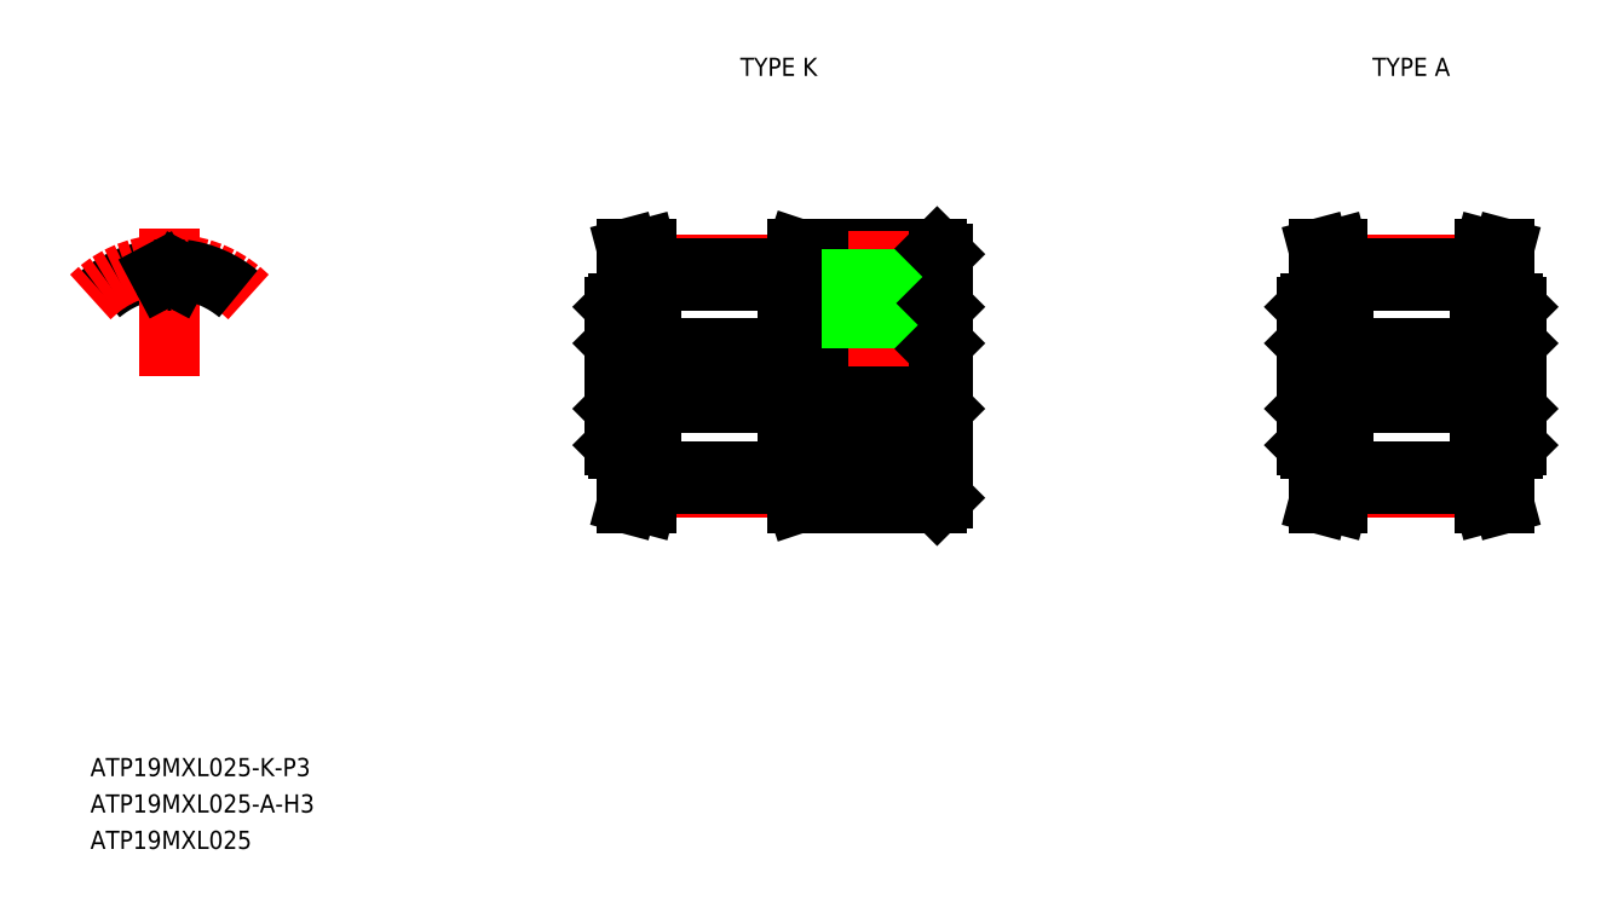
<metadata>
{"format":"dxf","ext":"dxf","renderer":"ezdxf+matplotlib","layout":"modelspace","background":"white","min_lineweight":24,"dpi":150}
</metadata>
<code>
0
SECTION
2
ENTITIES
0
LINE
8
CENTER
10
111.2
20
106.6
30
0
11
131.2
21
106.6
31
0
0
LINE
8
CENTER
10
114.1
20
112.7
30
0
11
121.9
21
112.7
31
0
0
LINE
8
CENTER
10
114.1
20
100.5
30
0
11
121.9
21
100.5
31
0
0
LINE
8
0
10
114.2
20
101.4
30
0
11
121.7
21
101.4
31
0
0
LINE
8
0
10
114.2
20
111.9
30
0
11
121.7
21
111.9
31
0
0
LINE
8
0
10
114.2
20
100.7
30
0
11
121.8
21
100.7
31
0
0
LINE
8
0
10
114.2
20
112.5
30
0
11
121.8
21
112.5
31
0
0
LINE
8
0
10
112.5
20
108.1
30
0
11
129.9
21
108.1
31
0
0
LINE
8
0
10
112.5
20
105.1
30
0
11
129.9
21
105.1
31
0
0
LINE
8
0
10
112.5
20
108.1
30
0
11
112.5
21
105.1
31
0
0
LINE
8
0
10
112.2
20
110.4
30
0
11
112.2
21
102.8
31
0
0
TEXT
8
0
10
83.36
20
84.6
30
0
40
1
1
ATP19MXL025-K-P3
7
MISUMI
0
LINE
8
0
10
113.2
20
100.8
30
0
11
113.2
21
102.6
31
0
0
LINE
8
0
10
114.2
20
102.6
30
0
11
114.2
21
100.7
31
0
0
LINE
8
0
10
112.9
20
99.6
30
0
11
113.9
21
99.6
31
0
0
LINE
8
0
10
112.9
20
99.6
30
0
11
113.2
21
100.8
31
0
0
LINE
8
0
10
113.9
20
99.6
30
0
11
114.2
21
100.7
31
0
0
LINE
8
0
10
112.4
20
102.6
30
0
11
114.2
21
102.6
31
0
0
LINE
8
0
10
112.2
20
102.8
30
0
11
112.4
21
102.6
31
0
0
LINE
8
0
10
112.2
20
104.8
30
0
11
112.5
21
105.1
31
0
0
LINE
8
0
10
113.2
20
112.4
30
0
11
113.2
21
110.6
31
0
0
LINE
8
0
10
114.2
20
112.5
30
0
11
114.2
21
110.6
31
0
0
LINE
8
0
10
112.4
20
110.6
30
0
11
114.2
21
110.6
31
0
0
LINE
8
0
10
112.2
20
108.4
30
0
11
112.5
21
108.1
31
0
0
LINE
8
0
10
112.2
20
108.5
30
0
11
112.2
21
108.5
31
0
0
LINE
8
0
10
112.2
20
106.6
30
0
11
112.2
21
106.6
31
0
0
LINE
8
0
10
112.4
20
110.6
30
0
11
112.2
21
110.4
31
0
0
LINE
8
0
10
112.9
20
113.6
30
0
11
113.9
21
113.6
31
0
0
LINE
8
0
10
112.9
20
113.6
30
0
11
113.2
21
112.4
31
0
0
LINE
8
0
10
113.9
20
113.6
30
0
11
114.2
21
112.5
31
0
0
LINE
8
0
10
130.2
20
113.3
30
0
11
130.2
21
99.9
31
0
0
LINE
8
0
10
129.9
20
108.1
30
0
11
129.9
21
105.1
31
0
0
LINE
8
0
10
122.2
20
99.6
30
0
11
129.9
21
99.6
31
0
0
LINE
8
0
10
121.7
20
102.6
30
0
11
130
21
102.6
31
0
0
LINE
8
0
10
122.2
20
99.6
30
0
11
121.7
21
101.1
31
0
0
LINE
8
0
10
121.7
20
102.6
30
0
11
121.7
21
101.1
31
0
0
LINE
8
0
10
121.7
20
102.6
30
0
11
121.7
21
101.7
31
0
0
LINE
8
0
10
130.2
20
99.9
30
0
11
129.9
21
99.6
31
0
0
LINE
8
0
10
130.2
20
104.8
30
0
11
129.9
21
105.1
31
0
0
LINE
8
0
10
122.2
20
113.6
30
0
11
129.9
21
113.6
31
0
0
LINE
8
0
10
121.7
20
110.6
30
0
11
130
21
110.6
31
0
0
LINE
8
0
10
121.7
20
112.1
30
0
11
122.2
21
113.6
31
0
0
LINE
8
0
10
121.7
20
112.1
30
0
11
121.7
21
110.6
31
0
0
LINE
8
0
10
121.7
20
111.5
30
0
11
121.7
21
110.6
31
0
0
LINE
8
CENTER
10
126.7
20
114.6
30
0
11
126.7
21
107.1
31
0
0
LINE
8
0
10
125.5
20
113.6
30
0
11
125.5
21
108.1
31
0
0
LINE
8
0
10
125.2
20
113.6
30
0
11
125.2
21
108.1
31
0
0
LINE
8
0
10
127.9
20
113.6
30
0
11
127.9
21
108.1
31
0
0
LINE
8
0
10
128.2
20
113.6
30
0
11
128.2
21
108.1
31
0
0
LINE
8
0
10
130.2
20
108.4
30
0
11
129.9
21
108.1
31
0
0
LINE
8
0
10
130.2
20
110.4
30
0
11
130
21
110.6
31
0
0
LINE
8
0
10
129.9
20
113.6
30
0
11
130.2
21
113.3
31
0
0
ARC
8
0
10
87.7
20
106.6
30
0
40
5.89
50
97.73
51
130
0
ARC
8
CENTER
10
87.7
20
106.6
30
0
40
6.145
50
45
51
135
0
LINE
8
CENTER
10
87.7
20
106.6
30
0
11
87.7
21
114.7
31
0
0
ARC
8
0
10
87.7
20
106.6
30
0
40
5.25
50
88.67
51
91.33
0
LINE
8
0
10
88.1
20
112
30
0
11
88.26
21
112.3
31
0
0
LINE
8
0
10
87.31
20
112
30
0
11
87.15
21
112.3
31
0
0
ARC
8
0
10
87.7
20
106.6
30
0
40
5.89
50
50
51
82.27
0
ARC
8
0
10
86.94
20
112.2
30
0
40
0.23
50
28
51
97.73
0
ARC
8
0
10
88.46
20
112.2
30
0
40
0.23
50
82.27
51
152
0
ARC
8
0
10
87.58
20
112.1
30
0
40
0.3
50
208
51
271.3
0
ARC
8
0
10
87.83
20
112.1
30
0
40
0.3
50
268.7
51
332
0
LINE
8
CENTER
10
149.2
20
106.6
30
0
11
162.7
21
106.6
31
0
0
LINE
8
CENTER
10
152.1
20
112.7
30
0
11
159.9
21
112.7
31
0
0
LINE
8
CENTER
10
152.1
20
100.5
30
0
11
159.9
21
100.5
31
0
0
LINE
8
0
10
152.2
20
101.4
30
0
11
159.7
21
101.4
31
0
0
LINE
8
0
10
152.2
20
111.9
30
0
11
159.7
21
111.9
31
0
0
LINE
8
0
10
152.2
20
100.7
30
0
11
159.8
21
100.7
31
0
0
LINE
8
0
10
152.2
20
112.5
30
0
11
159.8
21
112.5
31
0
0
LINE
8
0
10
150.5
20
108.1
30
0
11
161.4
21
108.1
31
0
0
LINE
8
0
10
150.5
20
105.1
30
0
11
161.4
21
105.1
31
0
0
LINE
8
0
10
150.5
20
108.1
30
0
11
150.5
21
105.1
31
0
0
LINE
8
0
10
150.2
20
110.4
30
0
11
150.2
21
102.8
31
0
0
LINE
8
0
10
151.2
20
100.8
30
0
11
151.2
21
102.6
31
0
0
LINE
8
0
10
152.2
20
102.6
30
0
11
152.2
21
100.7
31
0
0
LINE
8
0
10
150.9
20
99.6
30
0
11
151.9
21
99.6
31
0
0
LINE
8
0
10
150.9
20
99.6
30
0
11
151.2
21
100.8
31
0
0
LINE
8
0
10
151.9
20
99.6
30
0
11
152.2
21
100.7
31
0
0
LINE
8
0
10
150.4
20
102.6
30
0
11
152.2
21
102.6
31
0
0
LINE
8
0
10
150.2
20
102.8
30
0
11
150.4
21
102.6
31
0
0
LINE
8
0
10
150.2
20
104.8
30
0
11
150.5
21
105.1
31
0
0
LINE
8
0
10
151.2
20
112.4
30
0
11
151.2
21
110.6
31
0
0
LINE
8
0
10
152.2
20
112.5
30
0
11
152.2
21
110.6
31
0
0
LINE
8
0
10
150.4
20
110.6
30
0
11
152.2
21
110.6
31
0
0
LINE
8
0
10
150.2
20
108.4
30
0
11
150.5
21
108.1
31
0
0
LINE
8
0
10
150.2
20
108.5
30
0
11
150.2
21
108.5
31
0
0
LINE
8
0
10
150.2
20
106.6
30
0
11
150.2
21
106.6
31
0
0
LINE
8
0
10
150.4
20
110.6
30
0
11
150.2
21
110.4
31
0
0
LINE
8
0
10
150.9
20
113.6
30
0
11
151.9
21
113.6
31
0
0
LINE
8
0
10
150.9
20
113.6
30
0
11
151.2
21
112.4
31
0
0
LINE
8
0
10
151.9
20
113.6
30
0
11
152.2
21
112.5
31
0
0
LINE
8
0
10
161.4
20
108.1
30
0
11
161.4
21
105.1
31
0
0
LINE
8
0
10
161.7
20
110.4
30
0
11
161.7
21
102.8
31
0
0
LINE
8
0
10
160.7
20
100.8
30
0
11
160.7
21
102.6
31
0
0
LINE
8
0
10
159.7
20
102.6
30
0
11
159.7
21
100.7
31
0
0
LINE
8
0
10
161
20
99.6
30
0
11
160
21
99.6
31
0
0
LINE
8
0
10
161
20
99.6
30
0
11
160.7
21
100.8
31
0
0
LINE
8
0
10
160
20
99.6
30
0
11
159.7
21
100.7
31
0
0
LINE
8
0
10
161.5
20
102.6
30
0
11
159.7
21
102.6
31
0
0
LINE
8
0
10
161.7
20
102.8
30
0
11
161.5
21
102.6
31
0
0
LINE
8
0
10
161.7
20
104.8
30
0
11
161.4
21
105.1
31
0
0
LINE
8
0
10
160.7
20
112.4
30
0
11
160.7
21
110.6
31
0
0
LINE
8
0
10
159.7
20
112.5
30
0
11
159.7
21
110.6
31
0
0
LINE
8
0
10
161.5
20
110.6
30
0
11
159.7
21
110.6
31
0
0
LINE
8
0
10
161.7
20
108.4
30
0
11
161.4
21
108.1
31
0
0
LINE
8
0
10
161.7
20
108.5
30
0
11
161.7
21
108.5
31
0
0
LINE
8
0
10
161.7
20
106.6
30
0
11
161.7
21
106.6
31
0
0
LINE
8
0
10
161.5
20
110.6
30
0
11
161.7
21
110.4
31
0
0
LINE
8
0
10
161
20
113.6
30
0
11
160
21
113.6
31
0
0
LINE
8
0
10
161
20
113.6
30
0
11
160.7
21
112.4
31
0
0
LINE
8
0
10
160
20
113.6
30
0
11
159.7
21
112.5
31
0
0
TEXT
8
0
10
83.36
20
82.6
30
0
40
1
1
ATP19MXL025-A-H3
7
MISUMI
0
TEXT
8
0
10
83.36
20
80.6
30
0
40
1
1
ATP19MXL025
7
MISUMI
0
TEXT
8
0
10
118.3
20
123.1
30
0
40
1
1
TYPE K
7
MISUMI
72
     1
11
121.2
21
123.6
31
0
73
     2
0
TEXT
8
0
10
153.1
20
123.1
30
0
40
1
1
TYPE A
7
MISUMI
72
     1
11
155.9
21
123.6
31
0
73
     2
0
ENDSEC
0
EOF

</code>
